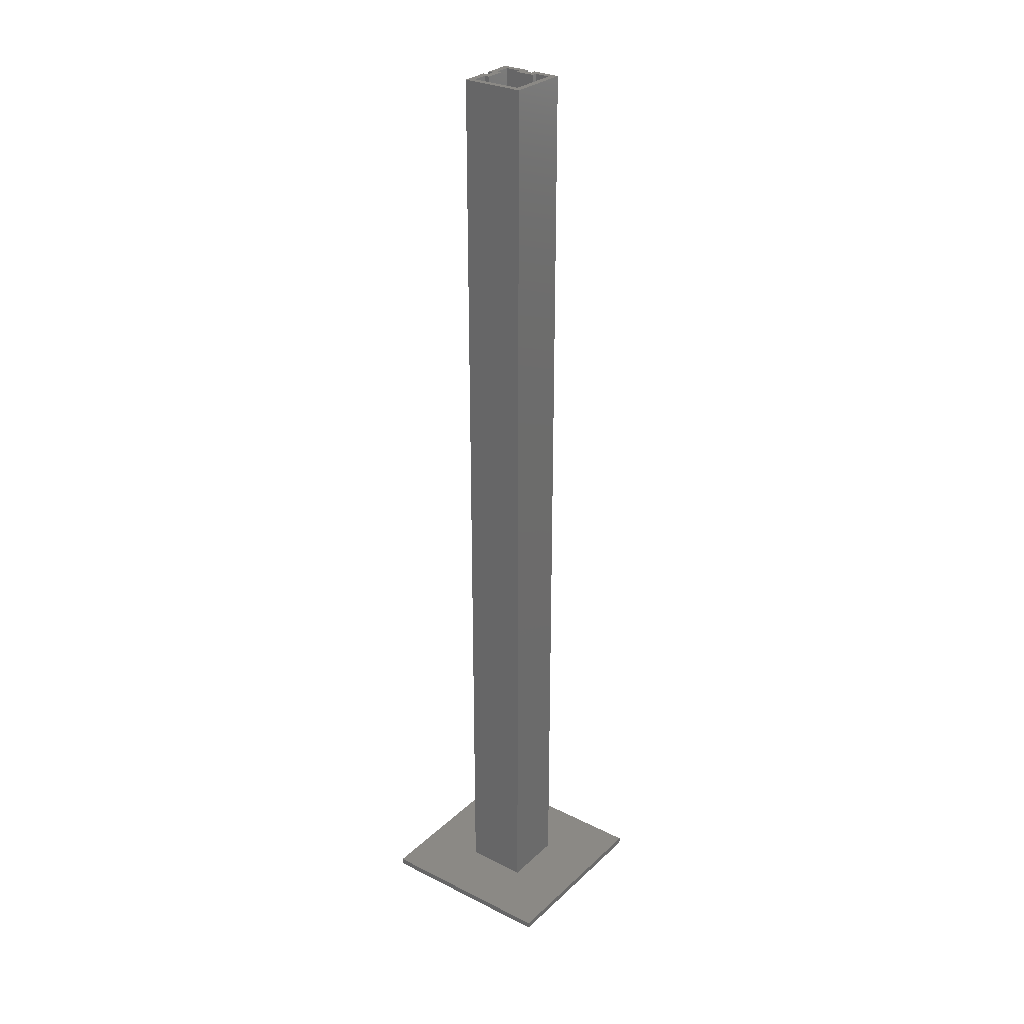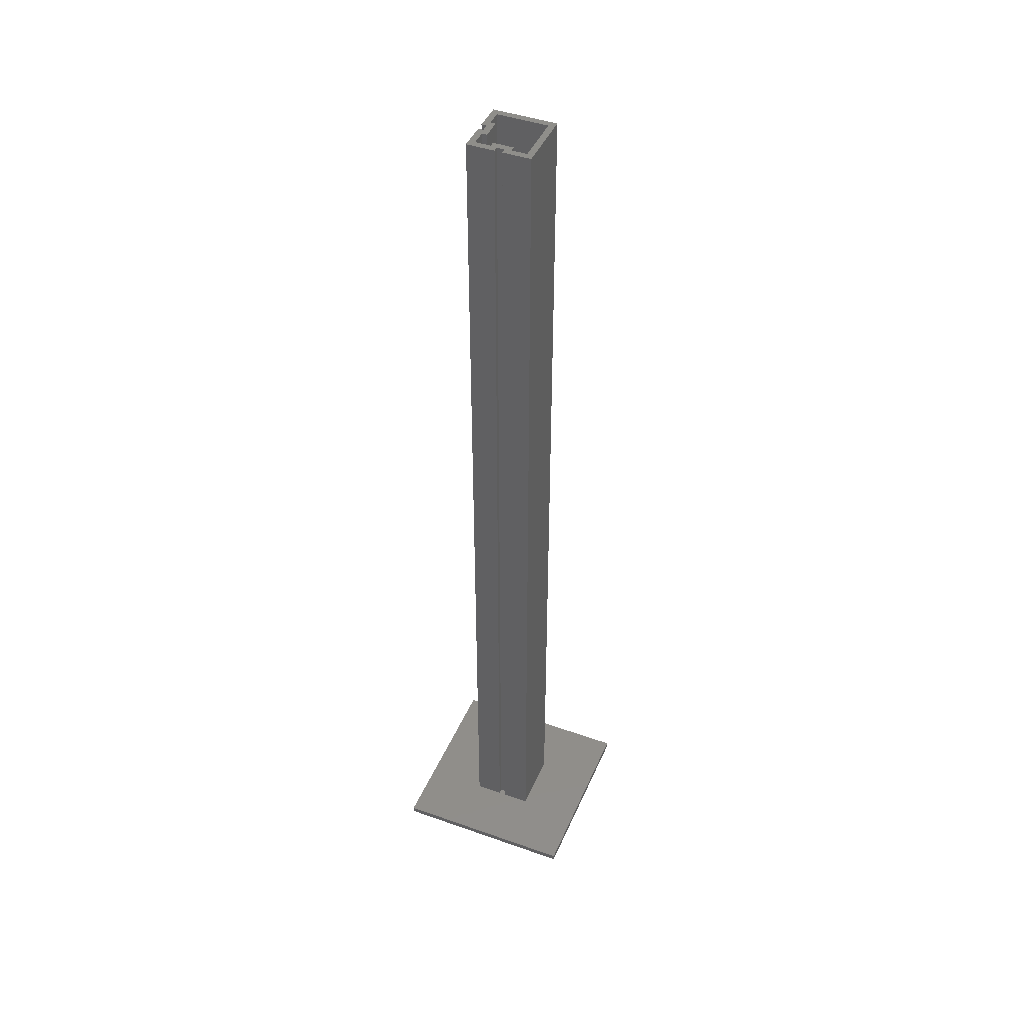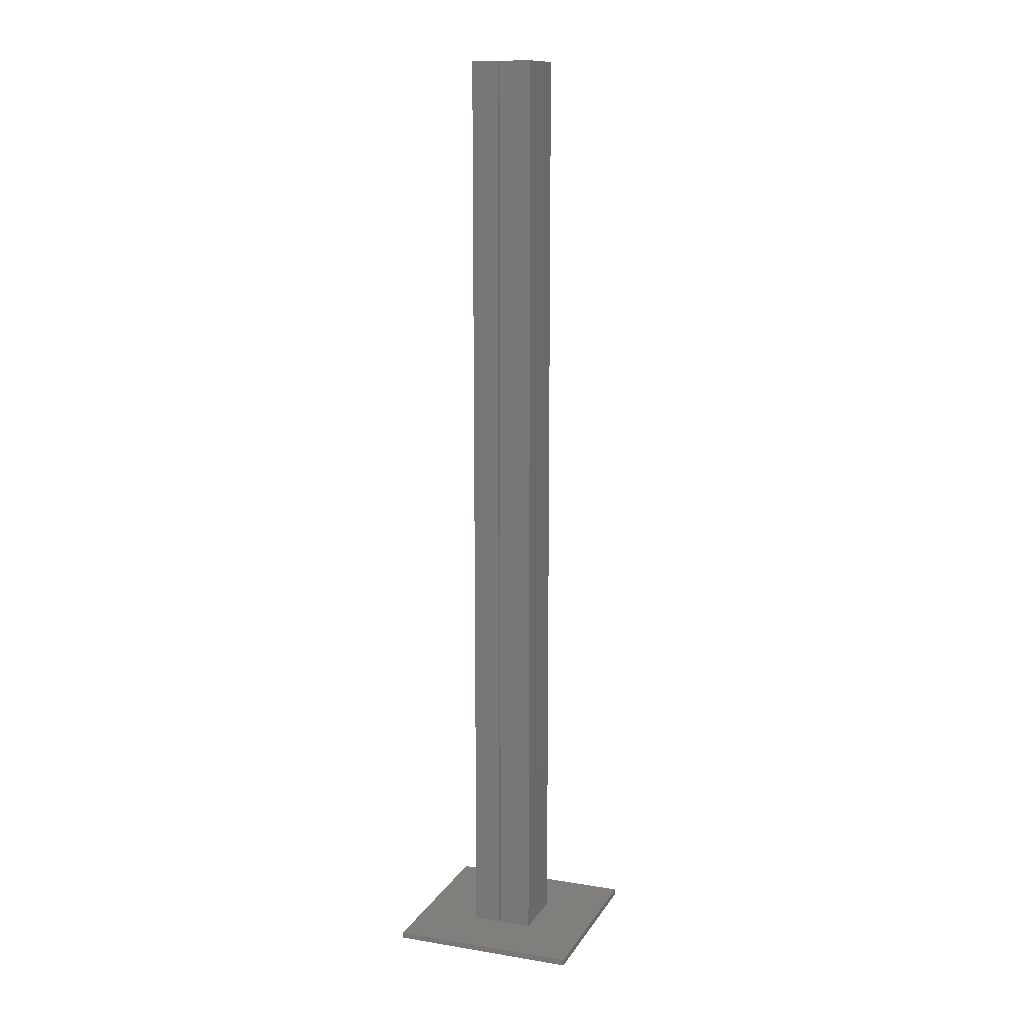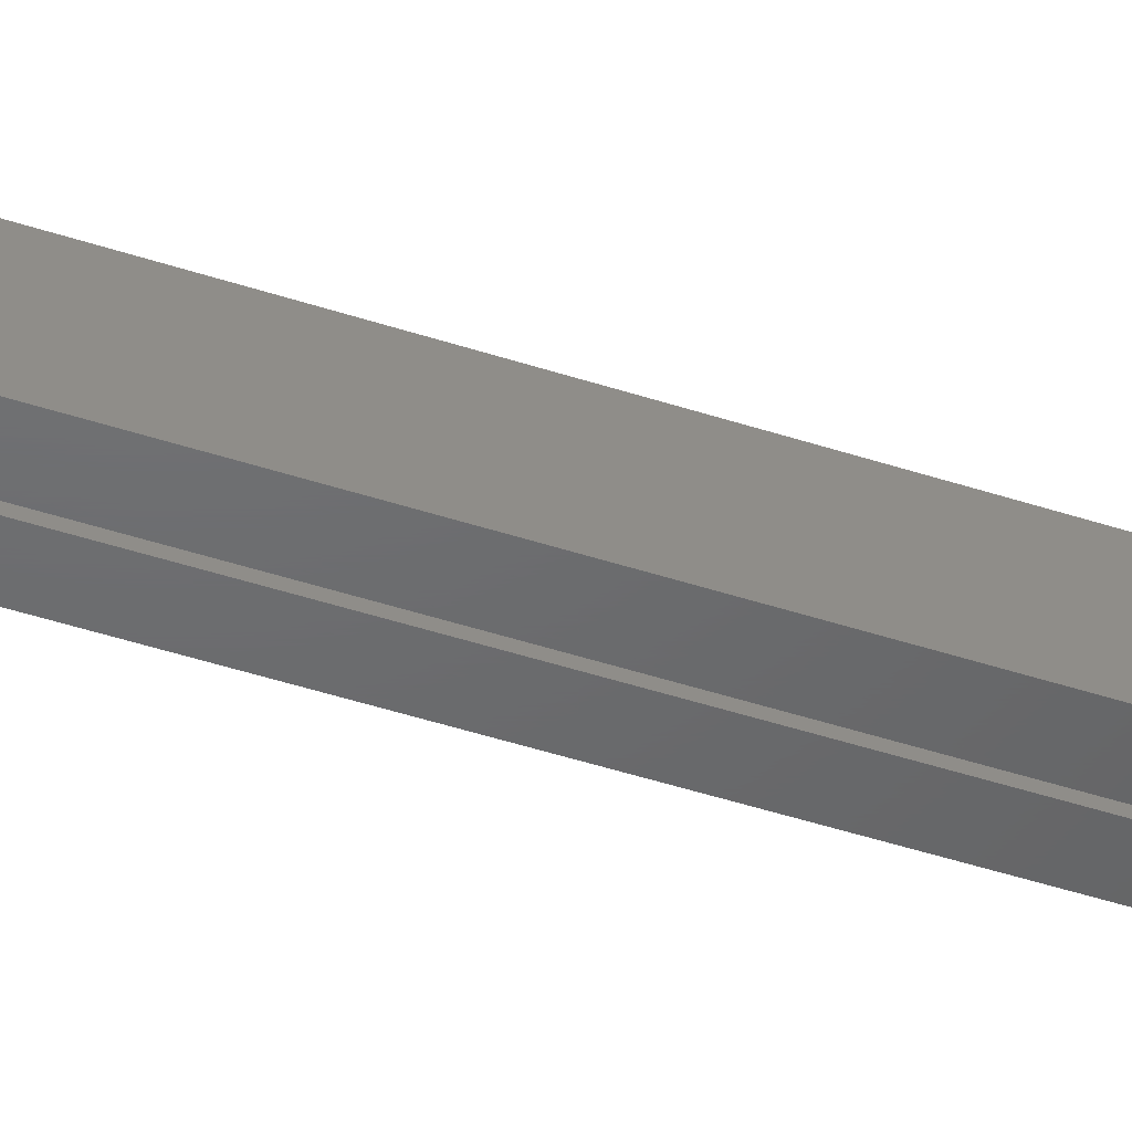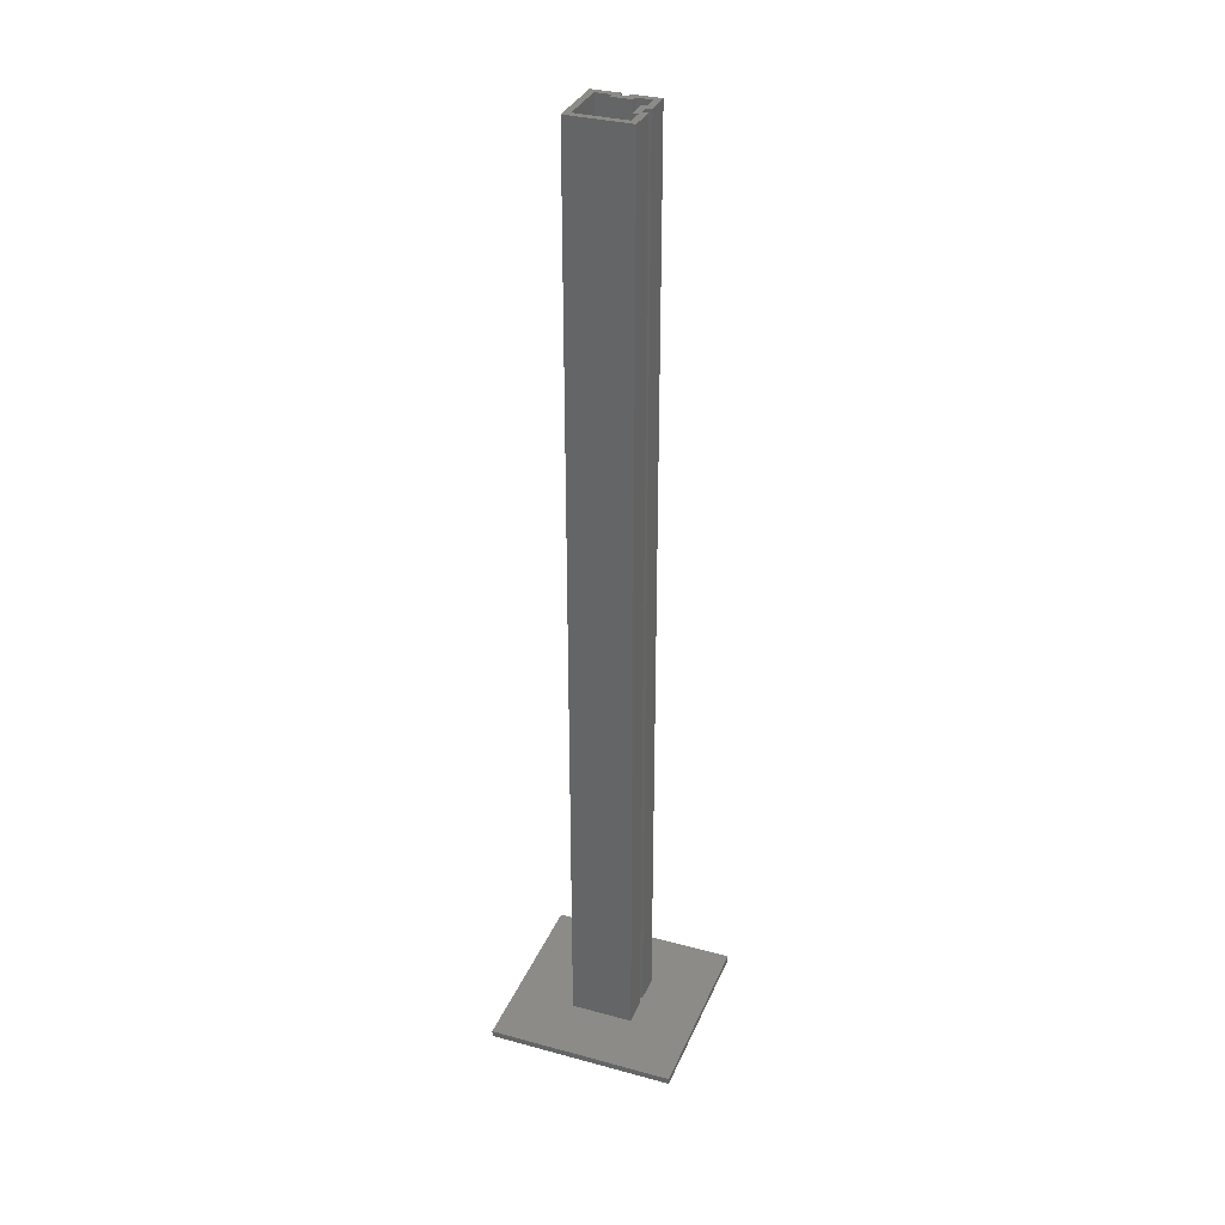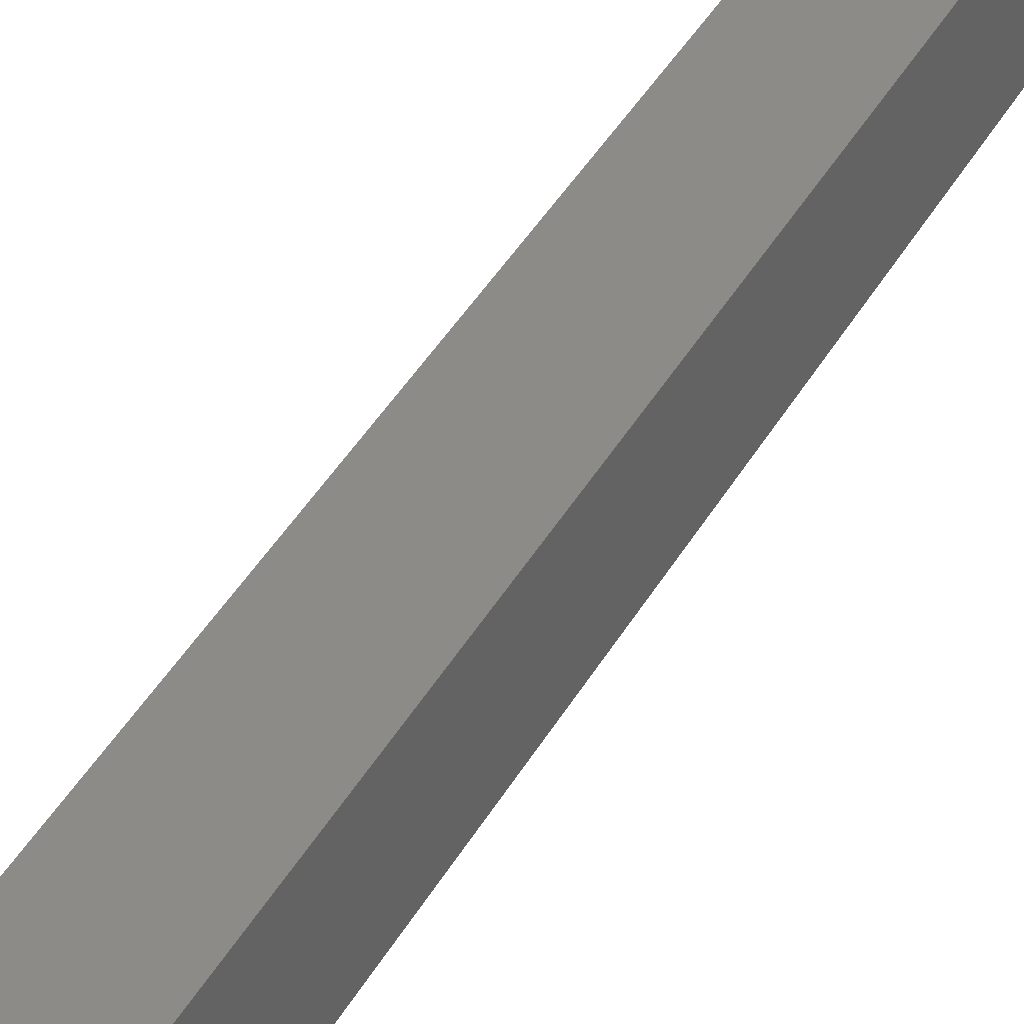
<metadata>
{"format":"stl","ext":"stl","renderer":"f3d","projection":"perspective","resolution":1024,"background":"white","views":[{"elev":29.0,"azim":-143.3,"up":"+Z"},{"elev":44.3,"azim":112.5,"up":"+Z"},{"elev":12.8,"azim":110.4,"up":"+Z"},{"elev":-47.9,"azim":-110.1,"up":"+Y"},{"elev":33.1,"azim":-69.5,"up":"+Z"},{"elev":33.6,"azim":-156.7,"up":"+Y"}]}
</metadata>
<code>
# stl→obj: 104 verts, 204 faces
v -140 116 1
v -120 106 1
v -110 116 1
v -130 106 1
v -140 86 1
v -130 96 1
v -125.6 96 1
v -110 86 1
v -124.4 96 1
v -120 96 1
v -125.6 96.8 1
v -124.4 96.8 1
v -120 101.6 1
v -120.8 100.4 1
v -120 100.4 1
v -120.8 101.6 1
v -110 86 -3.608e-15
v -110 116 -3.608e-15
v -140 86 -3.608e-15
v -140 116 -3.608e-15
v -126.6 97 2
v -126.6 97 51.67
v -126.6 97.8 2
v -126.6 97.8 51.67
v -126.6 97 101.3
v -126.6 97.8 101.3
v -126.6 97 151
v -126.6 97.8 151
v -123.4 97.8 2
v -123.4 97.8 51.67
v -123.4 97.8 101.3
v -123.4 97.8 151
v -123.4 97 151
v -123.4 97 101.3
v -123.4 97 51.67
v -123.4 97 2
v -121 97 2
v -121.8 99.4 2
v -121.8 102.6 2
v -129 105 2
v -121 105 2
v -129 97 2
v -121 99.4 2
v -121 102.6 2
v -129 97 151
v -129 97 101.3
v -129 97 51.67
v -121 102.6 151
v -121 102.6 101.3
v -121.8 102.6 151
v -121.8 102.6 101.3
v -121 102.6 51.67
v -121.8 102.6 51.67
v -121 99.4 51.67
v -121.8 99.4 51.67
v -121 99.4 101.3
v -121.8 99.4 101.3
v -121 99.4 151
v -121.8 99.4 151
v -121 97 151
v -121 97 101.3
v -121 97 51.67
v -121 105 51.67
v -121 105 101.3
v -121 105 151
v -129 105 51.67
v -129 105 101.3
v -129 105 151
v -125.6 96 151
v -125.6 96 101
v -125.6 96.8 151
v -125.6 96.8 101
v -125.6 96 51
v -125.6 96.8 51
v -124.4 96.8 51
v -124.4 96.8 101
v -124.4 96.8 151
v -124.4 96 51
v -124.4 96 101
v -124.4 96 151
v -130 96 51
v -130 96 101
v -130 96 151
v -120 101.6 51
v -120.8 101.6 51
v -120 101.6 101
v -120.8 101.6 101
v -120 101.6 151
v -120.8 101.6 151
v -120 100.4 151
v -120 100.4 101
v -120.8 100.4 151
v -120.8 100.4 101
v -120 100.4 51
v -120.8 100.4 51
v -120 96 51
v -120 96 101
v -120 96 151
v -120 106 151
v -120 106 101
v -120 106 51
v -130 106 151
v -130 106 101
v -130 106 51
f 1 2 3
f 1 4 2
f 1 5 4
f 4 5 6
f 6 5 7
f 7 5 8
f 9 8 10
f 9 7 8
f 9 11 7
f 9 12 11
f 3 13 8
f 3 2 13
f 14 15 16
f 16 15 13
f 13 15 8
f 8 15 10
f 17 18 8
f 8 18 3
f 19 17 5
f 5 17 8
f 20 19 1
f 1 19 5
f 18 20 3
f 3 20 1
f 20 18 19
f 19 18 17
f 21 22 23
f 23 22 24
f 24 22 25
f 26 25 27
f 28 26 27
f 24 25 26
f 29 23 30
f 30 23 24
f 31 24 26
f 32 26 28
f 32 31 26
f 30 24 31
f 33 34 32
f 32 34 31
f 31 34 35
f 30 35 36
f 29 30 36
f 31 35 30
f 36 37 29
f 29 37 38
f 23 38 39
f 40 39 41
f 40 23 39
f 40 42 23
f 23 42 21
f 37 43 38
f 29 38 23
f 39 44 41
f 27 25 45
f 45 25 46
f 46 25 22
f 47 22 21
f 42 47 21
f 46 22 47
f 48 49 50
f 50 49 51
f 51 49 52
f 53 52 44
f 39 53 44
f 51 52 53
f 43 54 38
f 38 54 55
f 55 54 56
f 57 56 58
f 59 57 58
f 55 56 57
f 39 38 53
f 53 38 55
f 51 55 57
f 50 57 59
f 50 51 57
f 53 55 51
f 58 56 60
f 60 56 61
f 61 56 54
f 62 54 43
f 37 62 43
f 61 54 62
f 44 52 41
f 41 52 63
f 63 52 49
f 64 49 48
f 65 64 48
f 63 49 64
f 36 35 37
f 37 35 62
f 62 35 34
f 61 34 33
f 60 61 33
f 62 34 61
f 40 66 42
f 42 66 47
f 47 66 67
f 46 67 68
f 45 46 68
f 47 67 46
f 41 63 40
f 40 63 66
f 66 63 64
f 67 64 65
f 68 67 65
f 66 64 67
f 69 70 71
f 71 70 72
f 72 70 73
f 74 73 7
f 11 74 7
f 72 73 74
f 12 75 11
f 11 75 74
f 74 75 76
f 72 76 77
f 71 72 77
f 74 76 72
f 9 78 12
f 12 78 75
f 75 78 79
f 76 79 80
f 77 76 80
f 75 79 76
f 7 73 6
f 6 73 81
f 81 73 70
f 82 70 69
f 83 82 69
f 81 70 82
f 13 84 16
f 16 84 85
f 85 84 86
f 87 86 88
f 89 87 88
f 85 86 87
f 90 91 92
f 92 91 93
f 93 91 94
f 95 94 15
f 14 95 15
f 93 94 95
f 16 85 14
f 14 85 95
f 95 85 87
f 93 87 89
f 92 93 89
f 95 87 93
f 15 94 10
f 10 94 96
f 96 94 91
f 97 91 90
f 98 97 90
f 96 91 97
f 88 86 99
f 99 86 100
f 100 86 84
f 101 84 13
f 2 101 13
f 100 84 101
f 58 92 59
f 58 90 92
f 58 98 90
f 58 60 98
f 98 60 33
f 80 33 77
f 80 98 33
f 33 32 77
f 77 32 28
f 71 28 27
f 69 27 45
f 83 45 68
f 102 68 65
f 99 65 88
f 99 102 65
f 77 28 71
f 71 27 69
f 69 45 83
f 83 68 102
f 65 48 88
f 88 48 89
f 89 48 50
f 59 89 50
f 59 92 89
f 80 79 98
f 98 79 97
f 97 79 78
f 96 78 9
f 10 96 9
f 97 78 96
f 102 103 83
f 83 103 82
f 82 103 104
f 81 104 4
f 6 81 4
f 82 104 81
f 99 100 102
f 102 100 103
f 103 100 101
f 104 101 2
f 4 104 2
f 103 101 104

</code>
